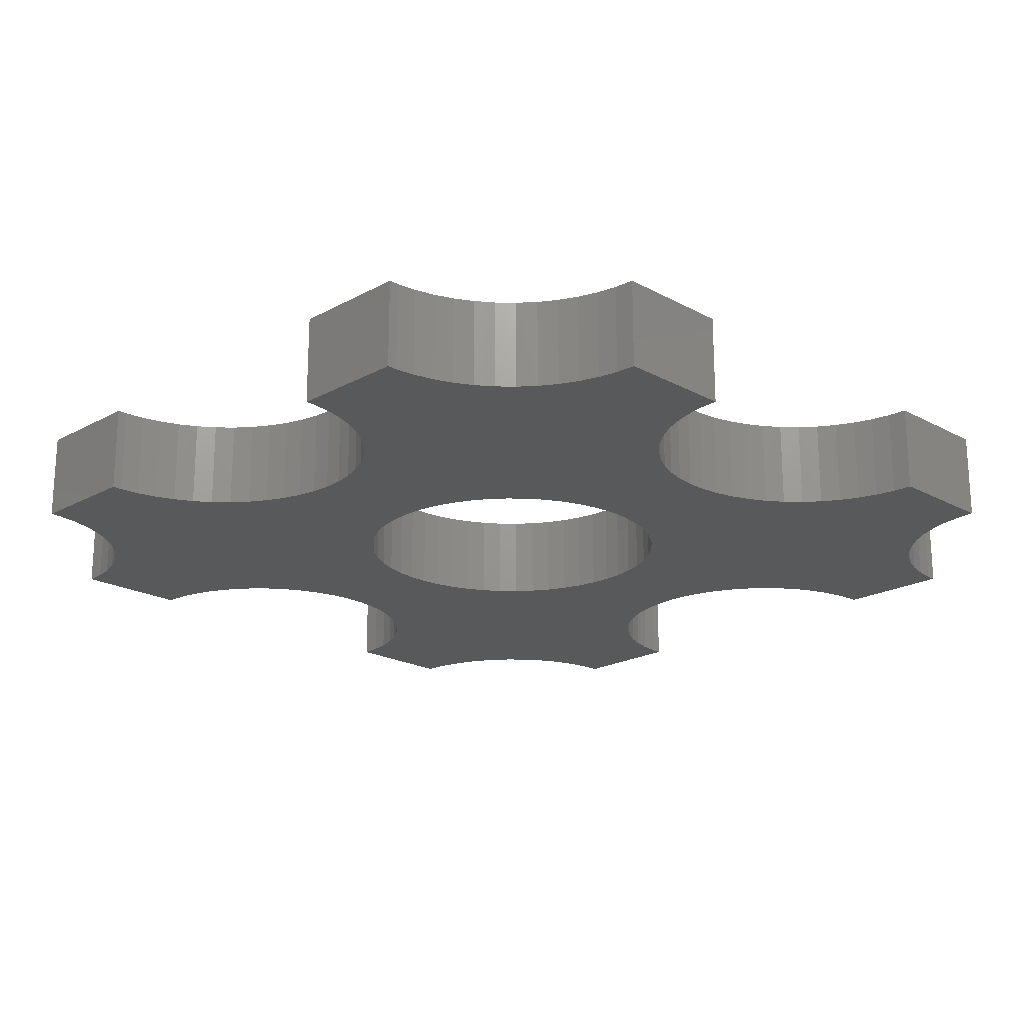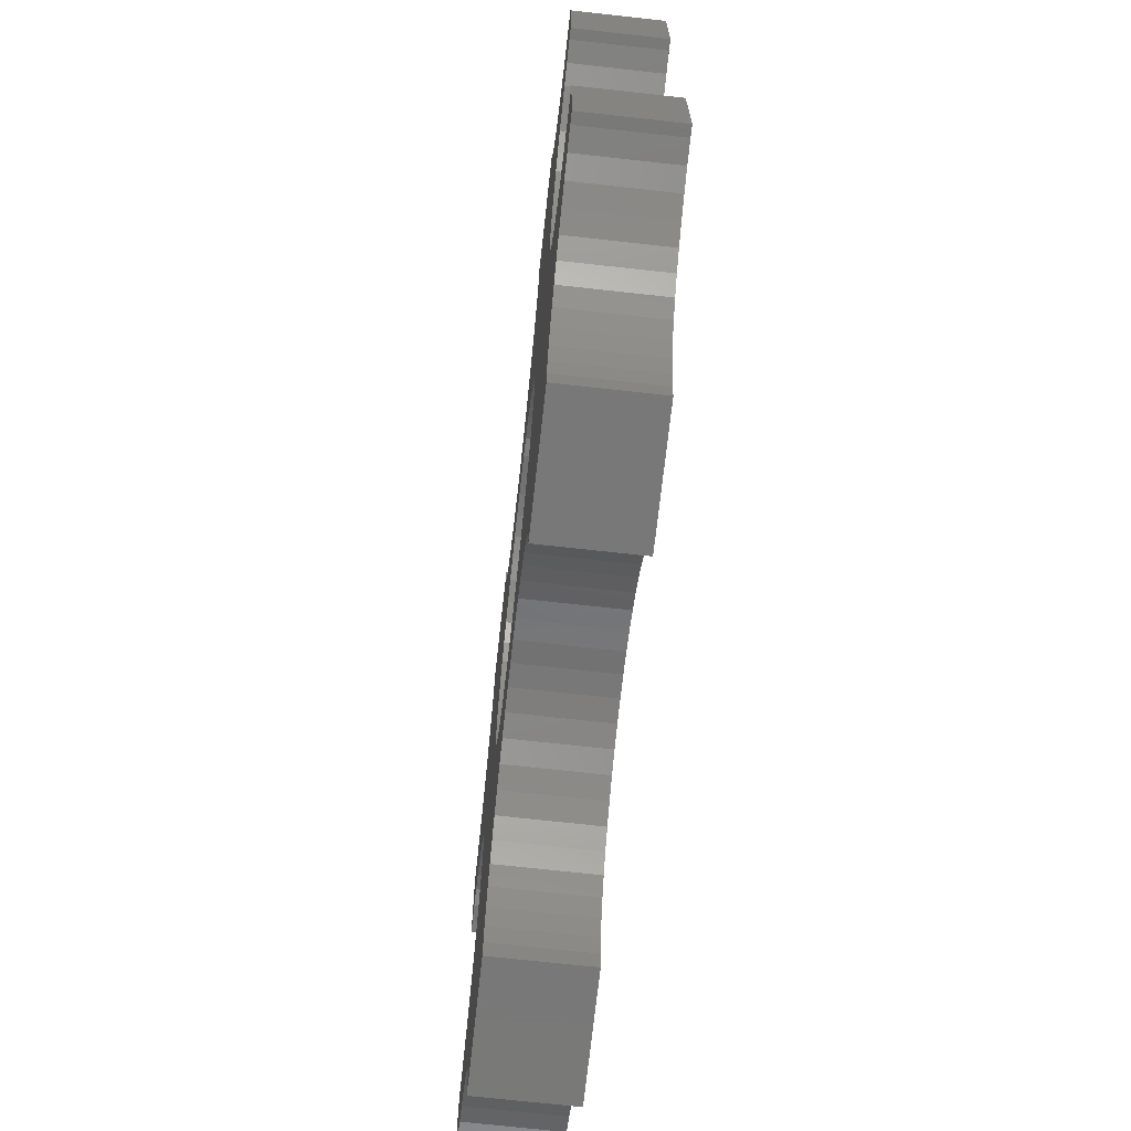
<metadata>
{"format":"stl","ext":"stl","renderer":"f3d","projection":"perspective","resolution":1024,"background":"white","views":[{"elev":-20.3,"azim":-44.9,"up":"+Z"},{"elev":-71.3,"azim":83.7,"up":"+Y"}]}
</metadata>
<code>
# stl→obj: 424 verts, 848 faces
v -9.501 -14.99 0
v -9.543 -14.31 3
v -9.543 -14.31 0
v -9.501 -14.99 3
v -15 -9.511 0
v -14.65 -9.511 3
v -15 -9.511 3
v -14.65 -9.511 0
v -11.49 -10.76 0
v -10.99 -11.23 3
v -11.49 -10.76 3
v -10.99 -11.23 0
v -9.886 -12.98 0
v -10.18 -12.35 3
v -10.18 -12.35 0
v -9.886 -12.98 3
v -13.3 -9.769 0
v -12.66 -10.02 3
v -13.3 -9.769 3
v -12.66 -10.02 0
v -13.97 -9.597 0
v -13.97 -9.597 3
v -12.05 -10.36 3
v -12.05 -10.36 0
v -9.673 -13.63 0
v -9.673 -13.63 3
v -10.55 -11.77 0
v -10.55 -11.77 3
v -9.5 0 0
v -9.543 0.6893 3
v -9.543 0.6893 0
v -9.5 0 3
v -15 5.489 0
v -14.65 5.489 3
v -15 5.489 3
v -14.65 5.489 0
v -14.65 -5.489 0
v -15 -5.489 3
v -14.65 -5.489 3
v -15 -5.489 0
v -10.99 -3.765 0
v -10.55 -3.233 3
v -10.55 -3.233 0
v -10.99 -3.765 3
v -11.49 4.238 0
v -10.99 3.765 3
v -11.49 4.238 3
v -10.99 3.765 0
v -9.886 2.025 0
v -10.18 2.65 3
v -10.18 2.65 0
v -9.886 2.025 3
v -13.3 5.231 0
v -12.66 4.977 3
v -13.3 5.231 3
v -12.66 4.977 0
v -13.97 5.403 0
v -13.97 5.403 3
v -12.05 4.644 3
v -12.05 4.644 0
v -13.97 -5.403 0
v -13.97 -5.403 3
v -9.886 -2.025 0
v -9.673 -1.368 3
v -9.673 -1.368 0
v -9.886 -2.025 3
v -9.673 1.368 0
v -9.673 1.368 3
v -10.55 3.233 0
v -10.55 3.233 3
v -9.543 -0.6893 0
v -9.543 -0.6893 3
v -12.05 -4.644 0
v -12.66 -4.977 3
v -12.05 -4.644 3
v -12.66 -4.977 0
v -11.49 -4.238 3
v -11.49 -4.238 0
v -13.3 -5.231 3
v -13.3 -5.231 0
v -10.18 -2.65 3
v -10.18 -2.65 0
v -14.65 9.511 0
v -15 9.511 3
v -14.65 9.511 3
v -15 9.511 0
v -10.99 11.23 0
v -10.55 11.77 3
v -10.55 11.77 0
v -10.99 11.23 3
v -13.97 9.597 0
v -13.97 9.597 3
v -12.66 10.02 0
v -13.3 9.769 3
v -12.66 10.02 3
v -13.3 9.769 0
v -9.886 12.98 0
v -9.673 13.63 3
v -9.673 13.63 0
v -9.886 12.98 3
v -9.543 14.31 3
v -9.543 14.31 0
v -9.501 14.99 3
v -9.501 14.99 0
v -11.49 10.76 3
v -11.49 10.76 0
v -12.05 10.36 0
v -12.05 10.36 3
v -10.18 12.35 3
v -10.18 12.35 0
v 5.499 -14.99 0
v 5.457 -14.31 3
v 5.457 -14.31 0
v 5.499 -14.99 3
v -5.499 -14.99 3
v -5.457 -14.31 0
v -5.457 -14.31 3
v -5.499 -14.99 0
v -0.3453 -9.511 0
v 0.3453 -9.511 3
v -0.3453 -9.511 3
v 0.3453 -9.511 0
v 3.506 -10.76 0
v 4.009 -11.23 3
v 3.506 -10.76 3
v 4.009 -11.23 0
v -4.009 -11.23 0
v -3.506 -10.76 3
v -4.009 -11.23 3
v -3.506 -10.76 0
v -2.342 -10.02 0
v -1.7 -9.769 3
v -2.342 -10.02 3
v -1.7 -9.769 0
v 5.114 -12.98 0
v 4.82 -12.35 3
v 4.82 -12.35 0
v 5.114 -12.98 3
v 1.7 -9.769 0
v 2.342 -10.02 3
v 1.7 -9.769 3
v 2.342 -10.02 0
v 1.031 -9.597 0
v 1.031 -9.597 3
v 2.947 -10.36 3
v 2.947 -10.36 0
v -5.114 -12.98 3
v -4.82 -12.35 0
v -4.82 -12.35 3
v -5.114 -12.98 0
v -4.45 -11.77 3
v -4.45 -11.77 0
v -1.031 -9.597 0
v -1.031 -9.597 3
v 5.327 -13.63 0
v 5.327 -13.63 3
v 4.45 -11.77 0
v 4.45 -11.77 3
v -5.327 -13.63 3
v -5.327 -13.63 0
v -2.947 -10.36 0
v -2.947 -10.36 3
v 5.5 0 0
v 5.457 0.6893 3
v 5.457 0.6893 0
v 5.5 0 3
v -5.5 0 3
v -5.457 0.6893 0
v -5.457 0.6893 3
v -5.5 0 0
v -0.3453 5.489 0
v 0.3453 5.489 3
v -0.3453 5.489 3
v 0.3453 5.489 0
v 0.3453 -5.489 0
v -0.3453 -5.489 3
v 0.3453 -5.489 3
v -0.3453 -5.489 0
v 3.506 4.238 0
v 4.009 3.765 3
v 3.506 4.238 3
v 4.009 3.765 0
v -4.009 3.765 0
v -3.506 4.238 3
v -4.009 3.765 3
v -3.506 4.238 0
v -2.342 4.977 0
v -1.7 5.231 3
v -2.342 4.977 3
v -1.7 5.231 0
v 4.009 -3.765 0
v 4.45 -3.233 3
v 4.45 -3.233 0
v 4.009 -3.765 3
v 5.114 2.025 0
v 4.82 2.65 3
v 4.82 2.65 0
v 5.114 2.025 3
v 1.7 5.231 0
v 2.342 4.977 3
v 1.7 5.231 3
v 2.342 4.977 0
v 1.031 5.403 0
v 1.031 5.403 3
v 2.947 4.644 3
v 2.947 4.644 0
v -5.114 2.025 3
v -4.82 2.65 0
v -4.82 2.65 3
v -5.114 2.025 0
v -4.45 3.233 3
v -4.45 3.233 0
v -1.031 5.403 0
v -1.031 5.403 3
v 5.327 -1.368 0
v 5.457 -0.6893 3
v 5.457 -0.6893 0
v 5.327 -1.368 3
v 1.031 -5.403 0
v 1.031 -5.403 3
v 5.327 1.368 0
v 5.327 1.368 3
v 4.45 3.233 0
v 4.45 3.233 3
v -5.327 1.368 3
v -5.327 1.368 0
v -2.947 4.644 0
v -2.947 4.644 3
v 3.506 -4.238 3
v 3.506 -4.238 0
v 4.82 -2.65 0
v 5.114 -2.025 3
v 5.114 -2.025 0
v 4.82 -2.65 3
v -4.82 -2.65 3
v -5.114 -2.025 0
v -5.114 -2.025 3
v -4.82 -2.65 0
v -5.457 -0.6893 3
v -5.457 -0.6893 0
v -5.327 -1.368 3
v -5.327 -1.368 0
v 2.342 -4.977 0
v 1.7 -5.231 3
v 2.342 -4.977 3
v 1.7 -5.231 0
v 2.947 -4.644 3
v 2.947 -4.644 0
v -1.031 -5.403 3
v -1.031 -5.403 0
v -1.7 -5.231 0
v -2.342 -4.977 3
v -1.7 -5.231 3
v -2.342 -4.977 0
v -4.009 -3.765 3
v -4.45 -3.233 0
v -4.45 -3.233 3
v -4.009 -3.765 0
v -3.506 -4.238 0
v -3.506 -4.238 3
v -2.947 -4.644 3
v -2.947 -4.644 0
v 1.031 9.597 0
v 0.3453 9.511 3
v 1.031 9.597 3
v 0.3453 9.511 0
v 4.82 12.35 0
v 5.114 12.98 3
v 5.114 12.98 0
v 4.82 12.35 3
v 1.7 9.769 0
v 1.7 9.769 3
v 2.947 10.36 0
v 2.342 10.02 3
v 2.947 10.36 3
v 2.342 10.02 0
v 4.009 11.23 0
v 4.45 11.77 3
v 4.45 11.77 0
v 4.009 11.23 3
v 5.327 13.63 3
v 5.327 13.63 0
v 5.457 14.31 3
v 5.457 14.31 0
v -3.506 10.76 0
v -4.009 11.23 3
v -3.506 10.76 3
v -4.009 11.23 0
v -5.457 14.31 3
v -5.499 14.99 0
v -5.499 14.99 3
v -5.457 14.31 0
v 3.506 10.76 0
v 3.506 10.76 3
v 5.499 14.99 3
v 5.499 14.99 0
v -4.82 12.35 3
v -5.114 12.98 0
v -5.114 12.98 3
v -4.82 12.35 0
v -5.327 13.63 3
v -5.327 13.63 0
v -0.3453 9.511 3
v -0.3453 9.511 0
v -1.031 9.597 3
v -1.031 9.597 0
v -4.45 11.77 0
v -4.45 11.77 3
v -1.7 9.769 0
v -2.342 10.02 3
v -1.7 9.769 3
v -2.342 10.02 0
v -2.947 10.36 3
v -2.947 10.36 0
v 13.97 -9.597 0
v 14.65 -9.511 3
v 13.97 -9.597 3
v 14.65 -9.511 0
v 10.55 -11.77 3
v 10.99 -11.23 0
v 10.99 -11.23 3
v 10.55 -11.77 0
v 12.05 -10.36 0
v 12.66 -10.02 3
v 12.05 -10.36 3
v 12.66 -10.02 0
v 9.673 -13.63 3
v 9.886 -12.98 0
v 9.886 -12.98 3
v 9.673 -13.63 0
v 10.18 -12.35 0
v 10.18 -12.35 3
v 9.543 -14.31 3
v 9.543 -14.31 0
v 11.49 -10.76 0
v 11.49 -10.76 3
v 13.3 -9.769 3
v 13.3 -9.769 0
v 15 -9.511 3
v 15 -9.511 0
v 9.501 -14.99 3
v 9.501 -14.99 0
v 13.97 5.403 0
v 14.65 5.489 3
v 13.97 5.403 3
v 14.65 5.489 0
v 10.55 3.233 3
v 10.99 3.765 0
v 10.99 3.765 3
v 10.55 3.233 0
v 12.05 4.644 0
v 12.66 4.977 3
v 12.05 4.644 3
v 12.66 4.977 0
v 9.673 1.368 3
v 9.886 2.025 0
v 9.886 2.025 3
v 9.673 1.368 0
v 10.18 2.65 0
v 10.18 2.65 3
v 9.543 0.6893 3
v 9.543 0.6893 0
v 9.543 -0.6893 3
v 9.5 0 0
v 9.5 0 3
v 9.543 -0.6893 0
v 11.49 4.238 0
v 11.49 4.238 3
v 13.3 5.231 0
v 13.3 5.231 3
v 14.65 -5.489 0
v 13.97 -5.403 3
v 14.65 -5.489 3
v 13.97 -5.403 0
v 15 5.489 3
v 15 5.489 0
v 10.18 -2.65 3
v 9.886 -2.025 0
v 9.886 -2.025 3
v 10.18 -2.65 0
v 15 -5.489 0
v 15 -5.489 3
v 13.3 -5.231 3
v 13.3 -5.231 0
v 11.49 -4.238 0
v 10.99 -3.765 3
v 11.49 -4.238 3
v 10.99 -3.765 0
v 10.55 -3.233 3
v 10.55 -3.233 0
v 9.673 -1.368 3
v 9.673 -1.368 0
v 12.66 -4.977 3
v 12.66 -4.977 0
v 12.05 -4.644 0
v 12.05 -4.644 3
v 13.97 9.597 0
v 13.3 9.769 3
v 13.97 9.597 3
v 13.3 9.769 0
v 9.543 14.31 3
v 9.501 14.99 0
v 9.501 14.99 3
v 9.543 14.31 0
v 11.49 10.76 0
v 10.99 11.23 3
v 11.49 10.76 3
v 10.99 11.23 0
v 10.55 11.77 3
v 10.18 12.35 0
v 10.18 12.35 3
v 10.55 11.77 0
v 9.886 12.98 0
v 9.886 12.98 3
v 9.673 13.63 3
v 9.673 13.63 0
v 15 9.511 0
v 14.65 9.511 3
v 15 9.511 3
v 14.65 9.511 0
v 12.66 10.02 3
v 12.66 10.02 0
v 12.05 10.36 0
v 12.05 10.36 3
f 1 2 3
f 2 1 4
f 5 6 7
f 6 5 8
f 9 10 11
f 10 9 12
f 13 14 15
f 14 13 16
f 17 18 19
f 18 17 20
f 21 19 22
f 19 21 17
f 20 23 18
f 23 20 24
f 25 16 13
f 16 25 26
f 3 26 25
f 26 3 2
f 27 10 12
f 10 27 28
f 15 28 27
f 28 15 14
f 8 22 6
f 22 8 21
f 24 11 23
f 11 24 9
f 29 30 31
f 30 29 32
f 33 34 35
f 34 33 36
f 37 38 39
f 38 37 40
f 41 42 43
f 42 41 44
f 45 46 47
f 46 45 48
f 49 50 51
f 50 49 52
f 53 54 55
f 54 53 56
f 57 55 58
f 55 57 53
f 56 59 54
f 59 56 60
f 61 39 62
f 39 61 37
f 63 64 65
f 64 63 66
f 67 52 49
f 52 67 68
f 31 68 67
f 68 31 30
f 69 46 48
f 46 69 70
f 51 70 69
f 70 51 50
f 36 58 34
f 58 36 57
f 60 47 59
f 47 60 45
f 71 32 29
f 32 71 72
f 73 74 75
f 74 73 76
f 65 72 71
f 72 65 64
f 41 77 44
f 77 41 78
f 76 79 74
f 79 76 80
f 80 62 79
f 62 80 61
f 43 81 82
f 81 43 42
f 78 75 77
f 75 78 73
f 82 66 63
f 66 82 81
f 83 84 85
f 84 83 86
f 87 88 89
f 88 87 90
f 91 85 92
f 85 91 83
f 93 94 95
f 94 93 96
f 97 98 99
f 98 97 100
f 99 101 102
f 101 99 98
f 102 103 104
f 103 102 101
f 87 105 90
f 105 87 106
f 107 95 108
f 95 107 93
f 96 92 94
f 92 96 91
f 89 109 110
f 109 89 88
f 106 108 105
f 108 106 107
f 110 100 97
f 100 110 109
f 111 112 113
f 112 111 114
f 115 116 117
f 116 115 118
f 119 120 121
f 120 119 122
f 123 124 125
f 124 123 126
f 127 128 129
f 128 127 130
f 131 132 133
f 132 131 134
f 135 136 137
f 136 135 138
f 139 140 141
f 140 139 142
f 143 141 144
f 141 143 139
f 142 145 140
f 145 142 146
f 147 148 149
f 148 147 150
f 151 127 129
f 127 151 152
f 153 121 154
f 121 153 119
f 155 138 135
f 138 155 156
f 113 156 155
f 156 113 112
f 157 124 126
f 124 157 158
f 137 158 157
f 158 137 136
f 122 144 120
f 144 122 143
f 146 125 145
f 125 146 123
f 149 152 151
f 152 149 148
f 159 150 147
f 150 159 160
f 117 160 159
f 160 117 116
f 161 133 162
f 133 161 131
f 130 162 128
f 162 130 161
f 134 154 132
f 154 134 153
f 163 164 165
f 164 163 166
f 167 168 169
f 168 167 170
f 171 172 173
f 172 171 174
f 175 176 177
f 176 175 178
f 179 180 181
f 180 179 182
f 183 184 185
f 184 183 186
f 187 188 189
f 188 187 190
f 191 192 193
f 192 191 194
f 195 196 197
f 196 195 198
f 199 200 201
f 200 199 202
f 203 201 204
f 201 203 199
f 202 205 200
f 205 202 206
f 207 208 209
f 208 207 210
f 211 183 185
f 183 211 212
f 213 173 214
f 173 213 171
f 215 216 217
f 216 215 218
f 219 177 220
f 177 219 175
f 221 198 195
f 198 221 222
f 165 222 221
f 222 165 164
f 223 180 182
f 180 223 224
f 197 224 223
f 224 197 196
f 174 204 172
f 204 174 203
f 206 181 205
f 181 206 179
f 209 212 211
f 212 209 208
f 225 210 207
f 210 225 226
f 169 226 225
f 226 169 168
f 227 189 228
f 189 227 187
f 186 228 184
f 228 186 227
f 190 214 188
f 214 190 213
f 217 166 163
f 166 217 216
f 191 229 194
f 229 191 230
f 231 232 233
f 232 231 234
f 235 236 237
f 236 235 238
f 239 170 167
f 170 239 240
f 233 218 215
f 218 233 232
f 193 234 231
f 234 193 192
f 241 240 239
f 240 241 242
f 237 242 241
f 242 237 236
f 243 244 245
f 244 243 246
f 246 220 244
f 220 246 219
f 230 247 229
f 247 230 248
f 248 245 247
f 245 248 243
f 178 249 176
f 249 178 250
f 251 252 253
f 252 251 254
f 250 253 249
f 253 250 251
f 255 256 257
f 256 255 258
f 259 255 260
f 255 259 258
f 257 238 235
f 238 257 256
f 254 261 252
f 261 254 262
f 262 260 261
f 260 262 259
f 263 264 265
f 264 263 266
f 267 268 269
f 268 267 270
f 271 265 272
f 265 271 263
f 273 274 275
f 274 273 276
f 277 278 279
f 278 277 280
f 269 281 282
f 281 269 268
f 282 283 284
f 283 282 281
f 285 286 287
f 286 285 288
f 289 290 291
f 290 289 292
f 293 275 294
f 275 293 273
f 277 294 280
f 294 277 293
f 279 270 267
f 270 279 278
f 284 295 296
f 295 284 283
f 297 298 299
f 298 297 300
f 301 292 289
f 292 301 302
f 276 272 274
f 272 276 271
f 266 303 264
f 303 266 304
f 304 305 303
f 305 304 306
f 286 307 308
f 307 286 288
f 308 300 297
f 300 308 307
f 299 302 301
f 302 299 298
f 309 310 311
f 310 309 312
f 306 311 305
f 311 306 309
f 312 313 310
f 313 312 314
f 314 287 313
f 287 314 285
f 315 316 317
f 316 315 318
f 319 320 321
f 320 319 322
f 323 324 325
f 324 323 326
f 327 328 329
f 328 327 330
f 329 331 332
f 331 329 328
f 333 330 327
f 330 333 334
f 335 325 336
f 325 335 323
f 326 337 324
f 337 326 338
f 318 339 316
f 339 318 340
f 332 322 319
f 322 332 331
f 341 334 333
f 334 341 342
f 320 336 321
f 336 320 335
f 338 317 337
f 317 338 315
f 343 344 345
f 344 343 346
f 347 348 349
f 348 347 350
f 351 352 353
f 352 351 354
f 355 356 357
f 356 355 358
f 357 359 360
f 359 357 356
f 361 358 355
f 358 361 362
f 363 364 365
f 364 363 366
f 367 353 368
f 353 367 351
f 369 345 370
f 345 369 343
f 371 372 373
f 372 371 374
f 346 375 344
f 375 346 376
f 360 350 347
f 350 360 359
f 365 362 361
f 362 365 364
f 348 368 349
f 368 348 367
f 354 370 352
f 370 354 369
f 377 378 379
f 378 377 380
f 381 373 382
f 373 381 371
f 374 383 372
f 383 374 384
f 385 386 387
f 386 385 388
f 389 380 377
f 380 389 390
f 391 366 363
f 366 391 392
f 384 393 383
f 393 384 394
f 386 390 389
f 390 386 388
f 379 392 391
f 392 379 378
f 395 387 396
f 387 395 385
f 394 396 393
f 396 394 395
f 397 398 399
f 398 397 400
f 401 402 403
f 402 401 404
f 405 406 407
f 406 405 408
f 409 410 411
f 410 409 412
f 411 413 414
f 413 411 410
f 415 404 401
f 404 415 416
f 417 418 419
f 418 417 420
f 400 421 398
f 421 400 422
f 420 399 418
f 399 420 397
f 406 412 409
f 412 406 408
f 414 416 415
f 416 414 413
f 423 407 424
f 407 423 405
f 422 424 421
f 424 422 423
f 5 38 40
f 38 5 7
f 33 84 86
f 84 33 35
f 418 375 419
f 418 344 375
f 399 344 418
f 399 345 344
f 398 345 399
f 398 370 345
f 421 370 398
f 421 352 370
f 424 352 421
f 424 353 352
f 407 353 424
f 407 368 353
f 406 368 407
f 406 349 368
f 280 406 409
f 406 280 349
f 278 409 411
f 180 349 280
f 270 411 414
f 349 180 347
f 268 414 415
f 409 278 280
f 281 415 401
f 224 347 180
f 283 401 403
f 347 224 360
f 357 198 355
f 283 403 295
f 401 283 281
f 365 164 166
f 415 281 268
f 361 164 365
f 414 268 270
f 164 361 222
f 411 270 278
f 355 222 361
f 198 357 196
f 222 355 198
f 196 360 224
f 360 196 357
f 294 180 280
f 294 181 180
f 275 181 294
f 275 205 181
f 274 205 275
f 274 200 205
f 272 200 274
f 272 201 200
f 265 201 272
f 265 204 201
f 264 204 265
f 264 172 204
f 303 172 264
f 303 173 172
f 305 173 303
f 305 214 173
f 311 214 305
f 311 188 214
f 310 188 311
f 310 189 188
f 313 189 310
f 313 228 189
f 287 228 313
f 287 184 228
f 286 184 287
f 286 185 184
f 90 286 308
f 286 90 185
f 88 308 297
f 46 185 90
f 109 297 299
f 185 46 211
f 100 299 301
f 308 88 90
f 98 301 289
f 70 211 46
f 101 289 291
f 211 70 209
f 207 52 225
f 101 291 103
f 289 101 98
f 167 30 32
f 301 98 100
f 169 30 167
f 299 100 109
f 30 169 68
f 297 109 88
f 225 68 169
f 52 207 50
f 68 225 52
f 50 209 70
f 209 50 207
f 105 46 90
f 105 47 46
f 108 47 105
f 108 59 47
f 95 59 108
f 95 54 59
f 94 54 95
f 94 55 54
f 92 55 94
f 92 58 55
f 85 58 92
f 85 34 58
f 84 34 85
f 34 84 35
f 373 339 382
f 373 316 339
f 372 316 373
f 372 317 316
f 383 317 372
f 383 337 317
f 393 337 383
f 393 324 337
f 396 324 393
f 396 325 324
f 387 325 396
f 387 336 325
f 386 336 387
f 386 321 336
f 194 386 389
f 386 194 321
f 192 389 377
f 124 321 194
f 234 377 379
f 321 124 319
f 232 379 391
f 389 192 194
f 218 391 363
f 158 319 124
f 138 329 136
f 216 363 365
f 216 365 166
f 363 216 218
f 391 218 232
f 341 112 114
f 379 232 234
f 333 112 341
f 377 234 192
f 112 333 156
f 319 158 332
f 327 156 333
f 329 138 327
f 156 327 138
f 136 332 158
f 332 136 329
f 229 124 194
f 229 125 124
f 247 125 229
f 247 145 125
f 245 145 247
f 245 140 145
f 244 140 245
f 244 141 140
f 220 141 244
f 220 144 141
f 177 144 220
f 177 120 144
f 176 120 177
f 176 121 120
f 249 121 176
f 249 154 121
f 253 154 249
f 253 132 154
f 252 132 253
f 252 133 132
f 261 133 252
f 261 162 133
f 260 162 261
f 260 128 162
f 255 128 260
f 255 129 128
f 44 255 257
f 255 44 129
f 42 257 235
f 10 129 44
f 81 235 237
f 129 10 151
f 66 237 241
f 257 42 44
f 64 241 239
f 28 151 10
f 16 147 14
f 72 239 167
f 72 167 32
f 239 72 64
f 241 64 66
f 115 2 4
f 237 66 81
f 117 2 115
f 235 81 42
f 2 117 26
f 151 28 149
f 159 26 117
f 147 16 159
f 26 159 16
f 14 149 28
f 149 14 147
f 77 10 44
f 77 11 10
f 75 11 77
f 75 23 11
f 74 23 75
f 74 18 23
f 79 18 74
f 79 19 18
f 62 19 79
f 62 22 19
f 39 22 62
f 39 6 22
f 38 6 39
f 6 38 7
f 339 381 382
f 381 339 340
f 375 417 419
f 417 375 376
f 290 103 291
f 103 290 104
f 402 295 403
f 295 402 296
f 1 115 4
f 115 1 118
f 111 341 114
f 341 111 342
f 318 381 340
f 318 371 381
f 315 371 318
f 315 374 371
f 338 374 315
f 338 384 374
f 326 384 338
f 326 394 384
f 323 394 326
f 323 395 394
f 335 395 323
f 335 385 395
f 320 385 335
f 320 388 385
f 126 320 322
f 320 126 388
f 157 322 331
f 191 388 126
f 137 331 328
f 388 191 390
f 135 328 330
f 322 157 126
f 155 330 334
f 193 390 191
f 113 334 342
f 390 193 380
f 378 233 392
f 113 342 111
f 334 113 155
f 364 217 163
f 330 155 135
f 366 217 364
f 328 135 137
f 217 366 215
f 331 137 157
f 392 215 366
f 233 378 231
f 215 392 233
f 231 380 193
f 380 231 378
f 123 191 126
f 123 230 191
f 146 230 123
f 146 248 230
f 142 248 146
f 142 243 248
f 139 243 142
f 139 246 243
f 143 246 139
f 143 219 246
f 122 219 143
f 122 175 219
f 119 175 122
f 119 178 175
f 153 178 119
f 153 250 178
f 134 250 153
f 134 251 250
f 131 251 134
f 131 254 251
f 161 254 131
f 161 262 254
f 130 262 161
f 130 259 262
f 127 259 130
f 127 258 259
f 12 127 152
f 127 12 258
f 27 152 148
f 41 258 12
f 15 148 150
f 258 41 256
f 13 150 160
f 152 27 12
f 25 160 116
f 43 256 41
f 3 116 118
f 256 43 238
f 236 63 242
f 3 118 1
f 116 3 25
f 170 71 29
f 160 25 13
f 240 71 170
f 150 13 15
f 71 240 65
f 148 15 27
f 242 65 240
f 63 236 82
f 65 242 63
f 82 238 43
f 238 82 236
f 9 41 12
f 9 78 41
f 24 78 9
f 24 73 78
f 20 73 24
f 20 76 73
f 17 76 20
f 17 80 76
f 21 80 17
f 21 61 80
f 8 61 21
f 8 37 61
f 5 37 8
f 37 5 40
f 346 417 376
f 346 420 417
f 343 420 346
f 343 397 420
f 369 397 343
f 369 400 397
f 354 400 369
f 354 422 400
f 351 422 354
f 351 423 422
f 367 423 351
f 367 405 423
f 348 405 367
f 348 408 405
f 182 348 350
f 348 182 408
f 223 350 359
f 277 408 182
f 197 359 356
f 408 277 412
f 195 356 358
f 350 223 182
f 221 358 362
f 279 412 277
f 269 413 267
f 165 362 364
f 165 364 163
f 362 165 221
f 358 221 195
f 402 284 296
f 356 195 197
f 404 284 402
f 359 197 223
f 284 404 282
f 412 279 410
f 416 282 404
f 413 269 416
f 282 416 269
f 267 410 279
f 410 267 413
f 179 277 182
f 179 293 277
f 206 293 179
f 206 273 293
f 202 273 206
f 202 276 273
f 199 276 202
f 199 271 276
f 203 271 199
f 203 263 271
f 174 263 203
f 174 266 263
f 171 266 174
f 171 304 266
f 213 304 171
f 213 306 304
f 190 306 213
f 190 309 306
f 187 309 190
f 187 312 309
f 227 312 187
f 227 314 312
f 186 314 227
f 186 285 314
f 183 285 186
f 183 288 285
f 48 183 212
f 183 48 288
f 69 212 208
f 87 288 48
f 51 208 210
f 288 87 307
f 49 210 226
f 212 69 48
f 67 226 168
f 89 307 87
f 97 298 110
f 31 168 170
f 31 170 29
f 168 31 67
f 226 67 49
f 290 102 104
f 210 49 51
f 292 102 290
f 208 51 69
f 102 292 99
f 307 89 300
f 302 99 292
f 298 97 302
f 99 302 97
f 110 300 89
f 300 110 298
f 45 87 48
f 45 106 87
f 60 106 45
f 60 107 106
f 56 107 60
f 56 93 107
f 53 93 56
f 53 96 93
f 57 96 53
f 57 91 96
f 36 91 57
f 36 83 91
f 33 83 36
f 83 33 86

</code>
